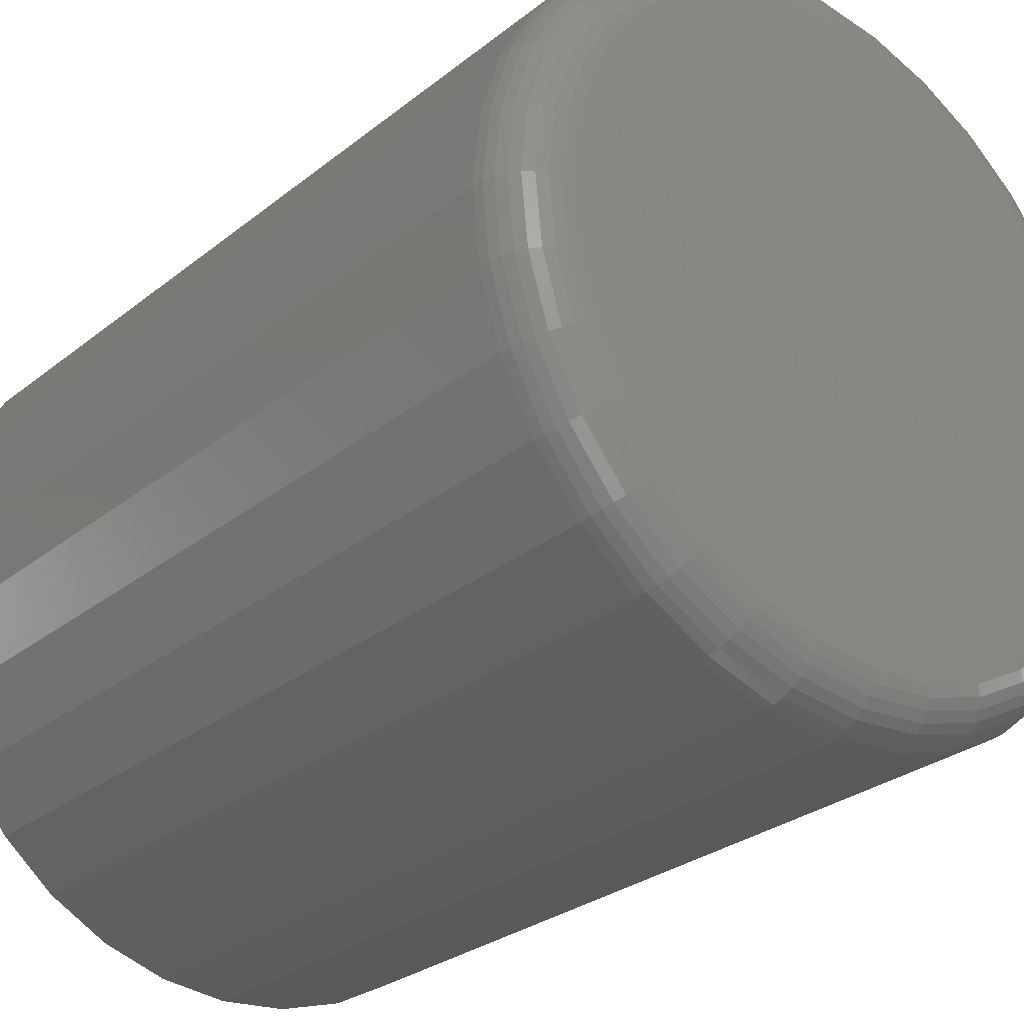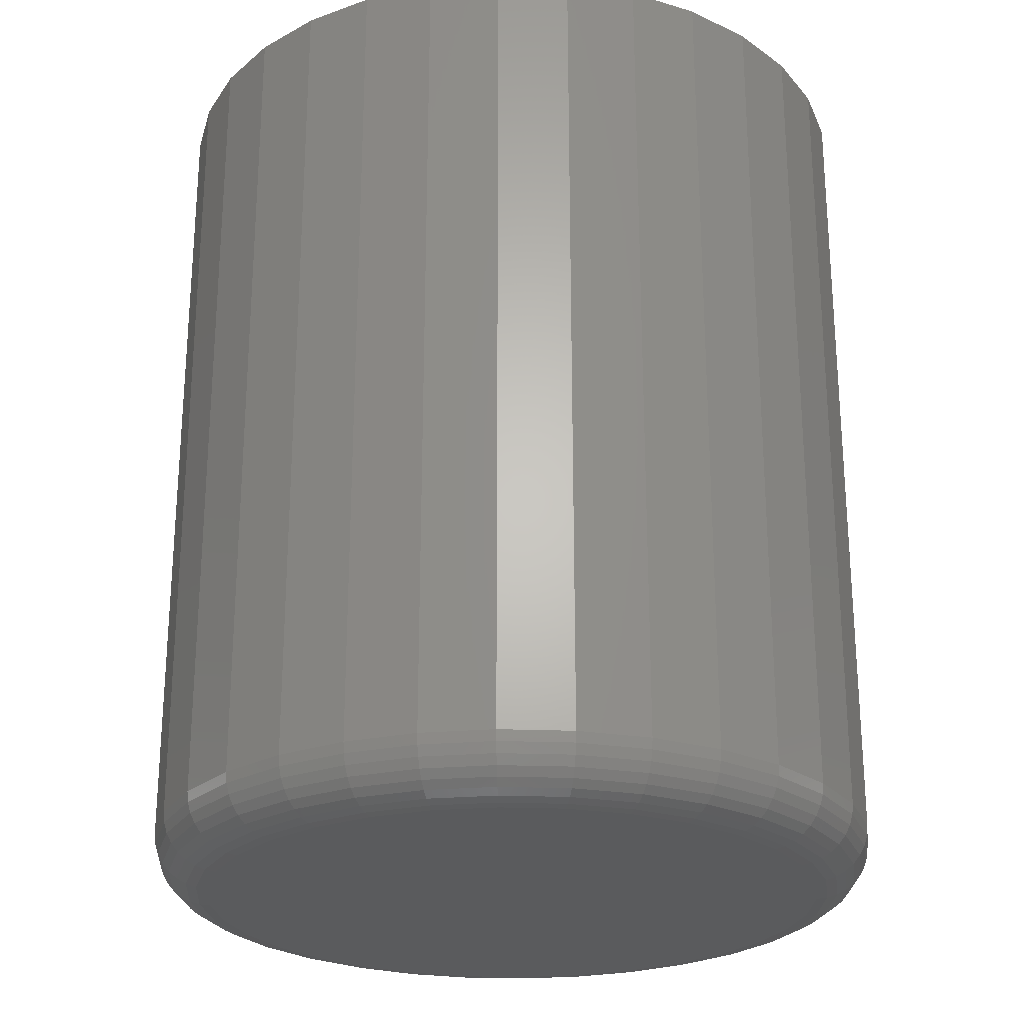
<metadata>
{"format":"stl","ext":"stl","renderer":"f3d","projection":"perspective","resolution":1024,"background":"white","views":[{"elev":-28.4,"azim":-40.2,"up":"+Z"},{"elev":-25.1,"azim":114.7,"up":"+Y"}]}
</metadata>
<code>
# stl→obj: 320 verts, 636 faces
v -0.04795 -0.75 0.2592
v 0.05518 -0.75 0.2592
v 0.003618 -0.75 0.2643
v 0.1048 -0.75 0.2442
v -0.09753 -0.75 0.2442
v 0.1505 -0.75 0.2198
v -0.1432 -0.75 0.2198
v 0.1905 -0.75 0.1869
v -0.1833 -0.75 0.1869
v 0.2234 -0.75 0.1468
v -0.2161 -0.75 0.1468
v 0.2478 -0.75 0.1011
v -0.2406 -0.75 0.1011
v 0.2628 -0.75 0.05156
v -0.2556 -0.75 0.05156
v 0.2679 -0.75 -3.613e-16
v -0.2607 -0.75 -1.144e-16
v 0.2628 -0.75 -0.05156
v -0.2556 -0.75 -0.05156
v 0.2478 -0.75 -0.1011
v -0.2406 -0.75 -0.1011
v 0.2234 -0.75 -0.1468
v -0.2161 -0.75 -0.1468
v 0.1905 -0.75 -0.1869
v -0.1833 -0.75 -0.1869
v 0.1505 -0.75 -0.2198
v -0.1432 -0.75 -0.2198
v 0.1048 -0.75 -0.2442
v -0.09753 -0.75 -0.2442
v 0.05518 -0.75 -0.2592
v -0.04795 -0.75 -0.2592
v 0.003618 -0.75 -0.2643
v 0.3148 1.727e-17 -4.032e-17
v 0.3148 -0.7031 -3.929e-16
v 0.3088 1.694e-17 -0.06071
v 0.3088 -0.7031 -0.06071
v 0.2911 1.596e-17 -0.1191
v 0.2911 -0.7031 -0.1191
v 0.2624 1.436e-17 -0.1729
v 0.2624 -0.7031 -0.1729
v 0.2237 1.221e-17 -0.22
v 0.2237 -0.7031 -0.22
v 0.1765 9.597e-18 -0.2587
v 0.1765 -0.7031 -0.2587
v 0.1227 6.611e-18 -0.2875
v 0.1227 -0.7031 -0.2875
v 0.06433 3.37e-18 -0.3052
v 0.06433 -0.7031 -0.3052
v 0.003618 -1.957e-32 -0.3112
v 0.003618 -0.7031 -0.3112
v -0.05709 -3.37e-18 -0.3052
v -0.05709 -0.7031 -0.3052
v -0.1155 -6.611e-18 -0.2875
v -0.1155 -0.7031 -0.2875
v -0.1693 -9.597e-18 -0.2587
v -0.1693 -0.7031 -0.2587
v -0.2164 -1.221e-17 -0.22
v -0.2164 -0.7031 -0.22
v -0.2551 -1.436e-17 -0.1729
v -0.2551 -0.7031 -0.1729
v -0.2839 -1.596e-17 -0.1191
v -0.2839 -0.7031 -0.1191
v -0.3016 -1.694e-17 -0.06071
v -0.3016 -0.7031 -0.06071
v -0.3076 -1.727e-17 3.589e-17
v -0.3076 -0.7031 3.589e-17
v -0.3016 -1.694e-17 0.06071
v -0.3016 -0.7031 0.06071
v -0.2839 -1.596e-17 0.1191
v -0.2839 -0.7031 0.1191
v -0.2551 -1.436e-17 0.1729
v -0.2551 -0.7031 0.1729
v -0.2164 -1.221e-17 0.22
v -0.2164 -0.7031 0.22
v -0.1693 -9.597e-18 0.2587
v -0.1693 -0.7031 0.2587
v -0.1155 -6.611e-18 0.2875
v -0.1155 -0.7031 0.2875
v -0.05709 -3.37e-18 0.3052
v -0.05709 -0.7031 0.3052
v 0.003618 2.115e-33 0.3112
v 0.003618 -0.7031 0.3112
v 0.06433 3.37e-18 0.3052
v 0.06433 -0.7031 0.3052
v 0.1227 6.611e-18 0.2875
v 0.1227 -0.7031 0.2875
v 0.1765 9.597e-18 0.2587
v 0.1765 -0.7031 0.2587
v 0.2237 1.221e-17 0.22
v 0.2237 -0.7031 0.22
v 0.2624 1.436e-17 0.1729
v 0.2624 -0.7031 0.1729
v 0.2911 1.596e-17 0.1191
v 0.2911 -0.7031 0.1191
v 0.3088 1.694e-17 0.06071
v 0.3088 -0.7031 0.06071
v -0.2698 -0.7491 -9.714e-17
v -0.2646 -0.7491 0.05335
v -0.2786 -0.7464 -9.714e-17
v -0.2732 -0.7464 0.05506
v -0.2867 -0.7421 -1.11e-16
v -0.2812 -0.7421 0.05664
v -0.2938 -0.7363 -8.327e-17
v -0.2881 -0.7363 0.05803
v -0.2997 -0.7292 -8.327e-17
v -0.2938 -0.7292 0.05917
v -0.304 -0.7211 -8.327e-17
v -0.2981 -0.7211 0.06001
v -0.3067 -0.7123 -8.327e-17
v -0.3007 -0.7123 0.06053
v 0.2718 -0.7491 0.05335
v 0.2771 -0.7491 -3.608e-16
v 0.2804 -0.7464 0.05506
v 0.2859 -0.7464 -3.608e-16
v 0.2884 -0.7421 0.05664
v 0.294 -0.7421 -4.163e-16
v 0.2954 -0.7363 0.05803
v 0.3011 -0.7363 -3.886e-16
v 0.3011 -0.7292 0.05917
v 0.3069 -0.7292 -3.608e-16
v 0.3053 -0.7211 0.06001
v 0.3112 -0.7211 -4.441e-16
v 0.3079 -0.7123 0.06053
v 0.3139 -0.7123 -3.886e-16
v 0.2563 -0.7491 0.1046
v 0.2644 -0.7464 0.108
v 0.2719 -0.7421 0.1111
v 0.2784 -0.7363 0.1138
v 0.2838 -0.7292 0.1161
v 0.2878 -0.7211 0.1177
v 0.2903 -0.7123 0.1187
v 0.231 -0.7491 0.1519
v 0.2383 -0.7464 0.1568
v 0.245 -0.7421 0.1613
v 0.2509 -0.7363 0.1653
v 0.2558 -0.7292 0.1685
v 0.2594 -0.7211 0.1709
v 0.2616 -0.7123 0.1724
v 0.197 -0.7491 0.1934
v 0.2032 -0.7464 0.1996
v 0.2089 -0.7421 0.2053
v 0.214 -0.7363 0.2103
v 0.2181 -0.7292 0.2145
v 0.2211 -0.7211 0.2175
v 0.223 -0.7123 0.2194
v 0.1555 -0.7491 0.2274
v 0.1604 -0.7464 0.2347
v 0.1649 -0.7421 0.2414
v 0.1689 -0.7363 0.2473
v 0.1721 -0.7292 0.2522
v 0.1745 -0.7211 0.2558
v 0.176 -0.7123 0.258
v 0.1083 -0.7491 0.2526
v 0.1116 -0.7464 0.2608
v 0.1147 -0.7421 0.2682
v 0.1174 -0.7363 0.2748
v 0.1197 -0.7292 0.2802
v 0.1213 -0.7211 0.2842
v 0.1224 -0.7123 0.2867
v 0.05697 -0.7491 0.2682
v 0.05868 -0.7464 0.2768
v 0.06026 -0.7421 0.2848
v 0.06165 -0.7363 0.2917
v 0.06279 -0.7292 0.2975
v 0.06363 -0.7211 0.3017
v 0.06415 -0.7123 0.3043
v 0.003618 -0.7491 0.2735
v 0.003618 -0.7464 0.2822
v 0.003618 -0.7421 0.2904
v 0.003618 -0.7363 0.2975
v 0.003618 -0.7292 0.3033
v 0.003618 -0.7211 0.3076
v 0.003618 -0.7123 0.3103
v -0.04973 -0.7491 0.2682
v -0.05145 -0.7464 0.2768
v -0.05303 -0.7421 0.2848
v -0.05441 -0.7363 0.2917
v -0.05555 -0.7292 0.2975
v -0.05639 -0.7211 0.3017
v -0.05691 -0.7123 0.3043
v -0.101 -0.7491 0.2526
v -0.1044 -0.7464 0.2608
v -0.1075 -0.7421 0.2682
v -0.1102 -0.7363 0.2748
v -0.1124 -0.7292 0.2802
v -0.1141 -0.7211 0.2842
v -0.1151 -0.7123 0.2867
v -0.1483 -0.7491 0.2274
v -0.1532 -0.7464 0.2347
v -0.1577 -0.7421 0.2414
v -0.1616 -0.7363 0.2473
v -0.1649 -0.7292 0.2522
v -0.1673 -0.7211 0.2558
v -0.1688 -0.7123 0.258
v -0.1897 -0.7491 0.1934
v -0.196 -0.7464 0.1996
v -0.2017 -0.7421 0.2053
v -0.2067 -0.7363 0.2103
v -0.2108 -0.7292 0.2145
v -0.2139 -0.7211 0.2175
v -0.2158 -0.7123 0.2194
v -0.2238 -0.7491 0.1519
v -0.2311 -0.7464 0.1568
v -0.2378 -0.7421 0.1613
v -0.2437 -0.7363 0.1653
v -0.2486 -0.7292 0.1685
v -0.2522 -0.7211 0.1709
v -0.2544 -0.7123 0.1724
v -0.249 -0.7491 0.1046
v -0.2571 -0.7464 0.108
v -0.2646 -0.7421 0.1111
v -0.2712 -0.7363 0.1138
v -0.2766 -0.7292 0.1161
v -0.2806 -0.7211 0.1177
v -0.283 -0.7123 0.1187
v 0.2718 -0.7491 -0.05335
v 0.2804 -0.7464 -0.05506
v 0.2884 -0.7421 -0.05664
v 0.2954 -0.7363 -0.05803
v 0.3011 -0.7292 -0.05917
v 0.3053 -0.7211 -0.06001
v 0.3079 -0.7123 -0.06053
v -0.2646 -0.7491 -0.05335
v -0.2732 -0.7464 -0.05506
v -0.2812 -0.7421 -0.05664
v -0.2881 -0.7363 -0.05803
v -0.2938 -0.7292 -0.05917
v -0.2981 -0.7211 -0.06001
v -0.3007 -0.7123 -0.06053
v -0.249 -0.7491 -0.1046
v -0.2571 -0.7464 -0.108
v -0.2646 -0.7421 -0.1111
v -0.2712 -0.7363 -0.1138
v -0.2766 -0.7292 -0.1161
v -0.2806 -0.7211 -0.1177
v -0.283 -0.7123 -0.1187
v -0.2238 -0.7491 -0.1519
v -0.2311 -0.7464 -0.1568
v -0.2378 -0.7421 -0.1613
v -0.2437 -0.7363 -0.1653
v -0.2486 -0.7292 -0.1685
v -0.2522 -0.7211 -0.1709
v -0.2544 -0.7123 -0.1724
v -0.1897 -0.7491 -0.1934
v -0.196 -0.7464 -0.1996
v -0.2017 -0.7421 -0.2053
v -0.2067 -0.7363 -0.2103
v -0.2108 -0.7292 -0.2145
v -0.2139 -0.7211 -0.2175
v -0.2158 -0.7123 -0.2194
v -0.1483 -0.7491 -0.2274
v -0.1532 -0.7464 -0.2347
v -0.1577 -0.7421 -0.2414
v -0.1616 -0.7363 -0.2473
v -0.1649 -0.7292 -0.2522
v -0.1673 -0.7211 -0.2558
v -0.1688 -0.7123 -0.258
v -0.101 -0.7491 -0.2526
v -0.1044 -0.7464 -0.2608
v -0.1075 -0.7421 -0.2682
v -0.1102 -0.7363 -0.2748
v -0.1124 -0.7292 -0.2802
v -0.1141 -0.7211 -0.2842
v -0.1151 -0.7123 -0.2867
v -0.04973 -0.7491 -0.2682
v -0.05145 -0.7464 -0.2768
v -0.05303 -0.7421 -0.2848
v -0.05441 -0.7363 -0.2917
v -0.05555 -0.7292 -0.2975
v -0.05639 -0.7211 -0.3017
v -0.05691 -0.7123 -0.3043
v 0.003618 -0.7491 -0.2735
v 0.003618 -0.7464 -0.2822
v 0.003618 -0.7421 -0.2904
v 0.003618 -0.7363 -0.2975
v 0.003618 -0.7292 -0.3033
v 0.003618 -0.7211 -0.3076
v 0.003618 -0.7123 -0.3103
v 0.05697 -0.7491 -0.2682
v 0.05868 -0.7464 -0.2768
v 0.06026 -0.7421 -0.2848
v 0.06165 -0.7363 -0.2917
v 0.06279 -0.7292 -0.2975
v 0.06363 -0.7211 -0.3017
v 0.06415 -0.7123 -0.3043
v 0.1083 -0.7491 -0.2526
v 0.1116 -0.7464 -0.2608
v 0.1147 -0.7421 -0.2682
v 0.1174 -0.7363 -0.2748
v 0.1197 -0.7292 -0.2802
v 0.1213 -0.7211 -0.2842
v 0.1224 -0.7123 -0.2867
v 0.1555 -0.7491 -0.2274
v 0.1604 -0.7464 -0.2347
v 0.1649 -0.7421 -0.2414
v 0.1689 -0.7363 -0.2473
v 0.1721 -0.7292 -0.2522
v 0.1745 -0.7211 -0.2558
v 0.176 -0.7123 -0.258
v 0.197 -0.7491 -0.1934
v 0.2032 -0.7464 -0.1996
v 0.2089 -0.7421 -0.2053
v 0.214 -0.7363 -0.2103
v 0.2181 -0.7292 -0.2145
v 0.2211 -0.7211 -0.2175
v 0.223 -0.7123 -0.2194
v 0.231 -0.7491 -0.1519
v 0.2383 -0.7464 -0.1568
v 0.245 -0.7421 -0.1613
v 0.2509 -0.7363 -0.1653
v 0.2558 -0.7292 -0.1685
v 0.2594 -0.7211 -0.1709
v 0.2616 -0.7123 -0.1724
v 0.2563 -0.7491 -0.1046
v 0.2644 -0.7464 -0.108
v 0.2719 -0.7421 -0.1111
v 0.2784 -0.7363 -0.1138
v 0.2838 -0.7292 -0.1161
v 0.2878 -0.7211 -0.1177
v 0.2903 -0.7123 -0.1187
f 1 2 3
f 2 1 4
f 4 1 5
f 4 5 6
f 6 5 7
f 6 7 8
f 8 7 9
f 8 9 10
f 10 9 11
f 10 11 12
f 12 11 13
f 12 13 14
f 14 13 15
f 14 15 16
f 16 15 17
f 16 17 18
f 18 17 19
f 18 19 20
f 20 19 21
f 20 21 22
f 22 21 23
f 22 23 24
f 24 23 25
f 24 25 26
f 26 25 27
f 26 27 28
f 28 27 29
f 28 29 30
f 30 29 31
f 30 31 32
f 33 34 35
f 35 34 36
f 35 36 37
f 37 36 38
f 37 38 39
f 39 38 40
f 39 40 41
f 41 40 42
f 41 42 43
f 43 42 44
f 43 44 45
f 45 44 46
f 45 46 47
f 47 46 48
f 47 48 49
f 49 48 50
f 49 50 51
f 51 50 52
f 51 52 53
f 53 52 54
f 53 54 55
f 55 54 56
f 55 56 57
f 57 56 58
f 57 58 59
f 59 58 60
f 59 60 61
f 61 60 62
f 61 62 63
f 63 62 64
f 63 64 65
f 65 64 66
f 65 66 67
f 67 66 68
f 67 68 69
f 69 68 70
f 69 70 71
f 71 70 72
f 71 72 73
f 73 72 74
f 73 74 75
f 75 74 76
f 75 76 77
f 77 76 78
f 77 78 79
f 79 78 80
f 79 80 81
f 81 80 82
f 81 82 83
f 83 82 84
f 83 84 85
f 85 84 86
f 85 86 87
f 87 86 88
f 87 88 89
f 89 88 90
f 89 90 91
f 91 90 92
f 91 92 93
f 93 92 94
f 93 94 95
f 95 94 96
f 95 96 33
f 33 96 34
f 17 15 97
f 97 15 98
f 97 98 99
f 99 98 100
f 99 100 101
f 101 100 102
f 101 102 103
f 103 102 104
f 103 104 105
f 105 104 106
f 105 106 107
f 107 106 108
f 107 108 109
f 109 108 110
f 109 110 66
f 66 110 68
f 14 16 111
f 111 16 112
f 111 112 113
f 113 112 114
f 113 114 115
f 115 114 116
f 115 116 117
f 117 116 118
f 117 118 119
f 119 118 120
f 119 120 121
f 121 120 122
f 121 122 123
f 123 122 124
f 123 124 96
f 96 124 34
f 12 14 125
f 125 14 111
f 125 111 126
f 126 111 113
f 126 113 127
f 127 113 115
f 127 115 128
f 128 115 117
f 128 117 129
f 129 117 119
f 129 119 130
f 130 119 121
f 130 121 131
f 131 121 123
f 131 123 94
f 94 123 96
f 10 12 132
f 132 12 125
f 132 125 133
f 133 125 126
f 133 126 134
f 134 126 127
f 134 127 135
f 135 127 128
f 135 128 136
f 136 128 129
f 136 129 137
f 137 129 130
f 137 130 138
f 138 130 131
f 138 131 92
f 92 131 94
f 8 10 139
f 139 10 132
f 139 132 140
f 140 132 133
f 140 133 141
f 141 133 134
f 141 134 142
f 142 134 135
f 142 135 143
f 143 135 136
f 143 136 144
f 144 136 137
f 144 137 145
f 145 137 138
f 145 138 90
f 90 138 92
f 6 8 146
f 146 8 139
f 146 139 147
f 147 139 140
f 147 140 148
f 148 140 141
f 148 141 149
f 149 141 142
f 149 142 150
f 150 142 143
f 150 143 151
f 151 143 144
f 151 144 152
f 152 144 145
f 152 145 88
f 88 145 90
f 4 6 153
f 153 6 146
f 153 146 154
f 154 146 147
f 154 147 155
f 155 147 148
f 155 148 156
f 156 148 149
f 156 149 157
f 157 149 150
f 157 150 158
f 158 150 151
f 158 151 159
f 159 151 152
f 159 152 86
f 86 152 88
f 2 4 160
f 160 4 153
f 160 153 161
f 161 153 154
f 161 154 162
f 162 154 155
f 162 155 163
f 163 155 156
f 163 156 164
f 164 156 157
f 164 157 165
f 165 157 158
f 165 158 166
f 166 158 159
f 166 159 84
f 84 159 86
f 3 2 167
f 167 2 160
f 167 160 168
f 168 160 161
f 168 161 169
f 169 161 162
f 169 162 170
f 170 162 163
f 170 163 171
f 171 163 164
f 171 164 172
f 172 164 165
f 172 165 173
f 173 165 166
f 173 166 82
f 82 166 84
f 1 3 174
f 174 3 167
f 174 167 175
f 175 167 168
f 175 168 176
f 176 168 169
f 176 169 177
f 177 169 170
f 177 170 178
f 178 170 171
f 178 171 179
f 179 171 172
f 179 172 180
f 180 172 173
f 180 173 80
f 80 173 82
f 5 1 181
f 181 1 174
f 181 174 182
f 182 174 175
f 182 175 183
f 183 175 176
f 183 176 184
f 184 176 177
f 184 177 185
f 185 177 178
f 185 178 186
f 186 178 179
f 186 179 187
f 187 179 180
f 187 180 78
f 78 180 80
f 7 5 188
f 188 5 181
f 188 181 189
f 189 181 182
f 189 182 190
f 190 182 183
f 190 183 191
f 191 183 184
f 191 184 192
f 192 184 185
f 192 185 193
f 193 185 186
f 193 186 194
f 194 186 187
f 194 187 76
f 76 187 78
f 9 7 195
f 195 7 188
f 195 188 196
f 196 188 189
f 196 189 197
f 197 189 190
f 197 190 198
f 198 190 191
f 198 191 199
f 199 191 192
f 199 192 200
f 200 192 193
f 200 193 201
f 201 193 194
f 201 194 74
f 74 194 76
f 11 9 202
f 202 9 195
f 202 195 203
f 203 195 196
f 203 196 204
f 204 196 197
f 204 197 205
f 205 197 198
f 205 198 206
f 206 198 199
f 206 199 207
f 207 199 200
f 207 200 208
f 208 200 201
f 208 201 72
f 72 201 74
f 13 11 209
f 209 11 202
f 209 202 210
f 210 202 203
f 210 203 211
f 211 203 204
f 211 204 212
f 212 204 205
f 212 205 213
f 213 205 206
f 213 206 214
f 214 206 207
f 214 207 215
f 215 207 208
f 215 208 70
f 70 208 72
f 15 13 98
f 98 13 209
f 98 209 100
f 100 209 210
f 100 210 102
f 102 210 211
f 102 211 104
f 104 211 212
f 104 212 106
f 106 212 213
f 106 213 108
f 108 213 214
f 108 214 110
f 110 214 215
f 110 215 68
f 68 215 70
f 16 18 112
f 112 18 216
f 112 216 114
f 114 216 217
f 114 217 116
f 116 217 218
f 116 218 118
f 118 218 219
f 118 219 120
f 120 219 220
f 120 220 122
f 122 220 221
f 122 221 124
f 124 221 222
f 124 222 34
f 34 222 36
f 19 17 223
f 223 17 97
f 223 97 224
f 224 97 99
f 224 99 225
f 225 99 101
f 225 101 226
f 226 101 103
f 226 103 227
f 227 103 105
f 227 105 228
f 228 105 107
f 228 107 229
f 229 107 109
f 229 109 64
f 64 109 66
f 21 19 230
f 230 19 223
f 230 223 231
f 231 223 224
f 231 224 232
f 232 224 225
f 232 225 233
f 233 225 226
f 233 226 234
f 234 226 227
f 234 227 235
f 235 227 228
f 235 228 236
f 236 228 229
f 236 229 62
f 62 229 64
f 23 21 237
f 237 21 230
f 237 230 238
f 238 230 231
f 238 231 239
f 239 231 232
f 239 232 240
f 240 232 233
f 240 233 241
f 241 233 234
f 241 234 242
f 242 234 235
f 242 235 243
f 243 235 236
f 243 236 60
f 60 236 62
f 25 23 244
f 244 23 237
f 244 237 245
f 245 237 238
f 245 238 246
f 246 238 239
f 246 239 247
f 247 239 240
f 247 240 248
f 248 240 241
f 248 241 249
f 249 241 242
f 249 242 250
f 250 242 243
f 250 243 58
f 58 243 60
f 27 25 251
f 251 25 244
f 251 244 252
f 252 244 245
f 252 245 253
f 253 245 246
f 253 246 254
f 254 246 247
f 254 247 255
f 255 247 248
f 255 248 256
f 256 248 249
f 256 249 257
f 257 249 250
f 257 250 56
f 56 250 58
f 29 27 258
f 258 27 251
f 258 251 259
f 259 251 252
f 259 252 260
f 260 252 253
f 260 253 261
f 261 253 254
f 261 254 262
f 262 254 255
f 262 255 263
f 263 255 256
f 263 256 264
f 264 256 257
f 264 257 54
f 54 257 56
f 31 29 265
f 265 29 258
f 265 258 266
f 266 258 259
f 266 259 267
f 267 259 260
f 267 260 268
f 268 260 261
f 268 261 269
f 269 261 262
f 269 262 270
f 270 262 263
f 270 263 271
f 271 263 264
f 271 264 52
f 52 264 54
f 32 31 272
f 272 31 265
f 272 265 273
f 273 265 266
f 273 266 274
f 274 266 267
f 274 267 275
f 275 267 268
f 275 268 276
f 276 268 269
f 276 269 277
f 277 269 270
f 277 270 278
f 278 270 271
f 278 271 50
f 50 271 52
f 30 32 279
f 279 32 272
f 279 272 280
f 280 272 273
f 280 273 281
f 281 273 274
f 281 274 282
f 282 274 275
f 282 275 283
f 283 275 276
f 283 276 284
f 284 276 277
f 284 277 285
f 285 277 278
f 285 278 48
f 48 278 50
f 28 30 286
f 286 30 279
f 286 279 287
f 287 279 280
f 287 280 288
f 288 280 281
f 288 281 289
f 289 281 282
f 289 282 290
f 290 282 283
f 290 283 291
f 291 283 284
f 291 284 292
f 292 284 285
f 292 285 46
f 46 285 48
f 26 28 293
f 293 28 286
f 293 286 294
f 294 286 287
f 294 287 295
f 295 287 288
f 295 288 296
f 296 288 289
f 296 289 297
f 297 289 290
f 297 290 298
f 298 290 291
f 298 291 299
f 299 291 292
f 299 292 44
f 44 292 46
f 24 26 300
f 300 26 293
f 300 293 301
f 301 293 294
f 301 294 302
f 302 294 295
f 302 295 303
f 303 295 296
f 303 296 304
f 304 296 297
f 304 297 305
f 305 297 298
f 305 298 306
f 306 298 299
f 306 299 42
f 42 299 44
f 22 24 307
f 307 24 300
f 307 300 308
f 308 300 301
f 308 301 309
f 309 301 302
f 309 302 310
f 310 302 303
f 310 303 311
f 311 303 304
f 311 304 312
f 312 304 305
f 312 305 313
f 313 305 306
f 313 306 40
f 40 306 42
f 20 22 314
f 314 22 307
f 314 307 315
f 315 307 308
f 315 308 316
f 316 308 309
f 316 309 317
f 317 309 310
f 317 310 318
f 318 310 311
f 318 311 319
f 319 311 312
f 319 312 320
f 320 312 313
f 320 313 38
f 38 313 40
f 18 20 216
f 216 20 314
f 216 314 217
f 217 314 315
f 217 315 218
f 218 315 316
f 218 316 219
f 219 316 317
f 219 317 220
f 220 317 318
f 220 318 221
f 221 318 319
f 221 319 222
f 222 319 320
f 222 320 36
f 36 320 38
f 81 83 79
f 49 51 47
f 47 51 53
f 47 53 45
f 45 53 55
f 45 55 43
f 43 55 57
f 43 57 41
f 41 57 59
f 41 59 39
f 39 59 61
f 39 61 37
f 37 61 63
f 37 63 35
f 35 63 65
f 35 65 33
f 33 65 67
f 33 67 95
f 95 67 69
f 95 69 93
f 93 69 71
f 93 71 91
f 91 71 73
f 91 73 89
f 89 73 75
f 89 75 87
f 87 75 77
f 87 77 85
f 85 77 79
f 85 79 83

</code>
